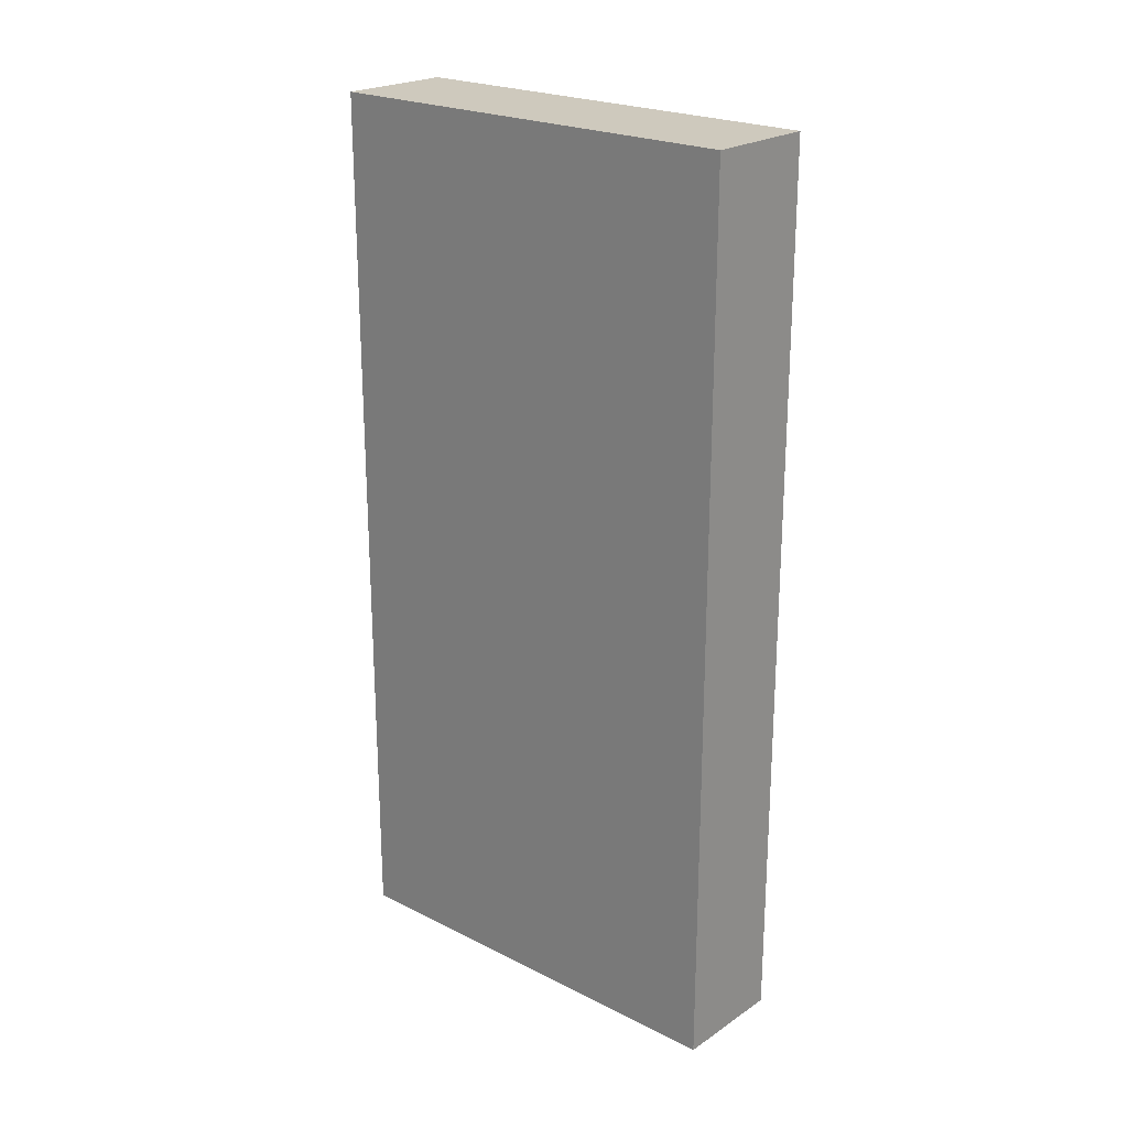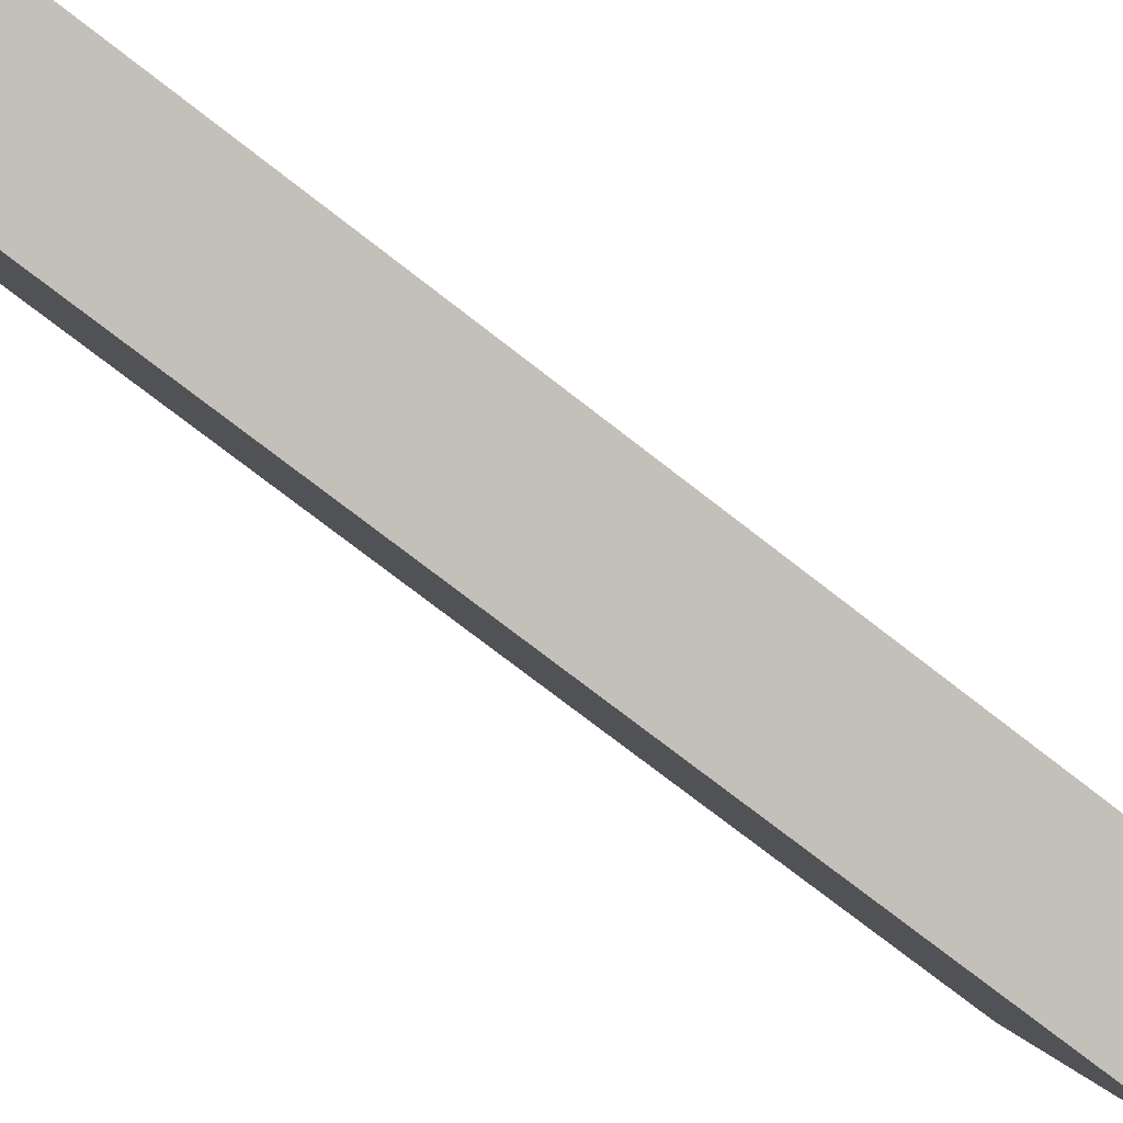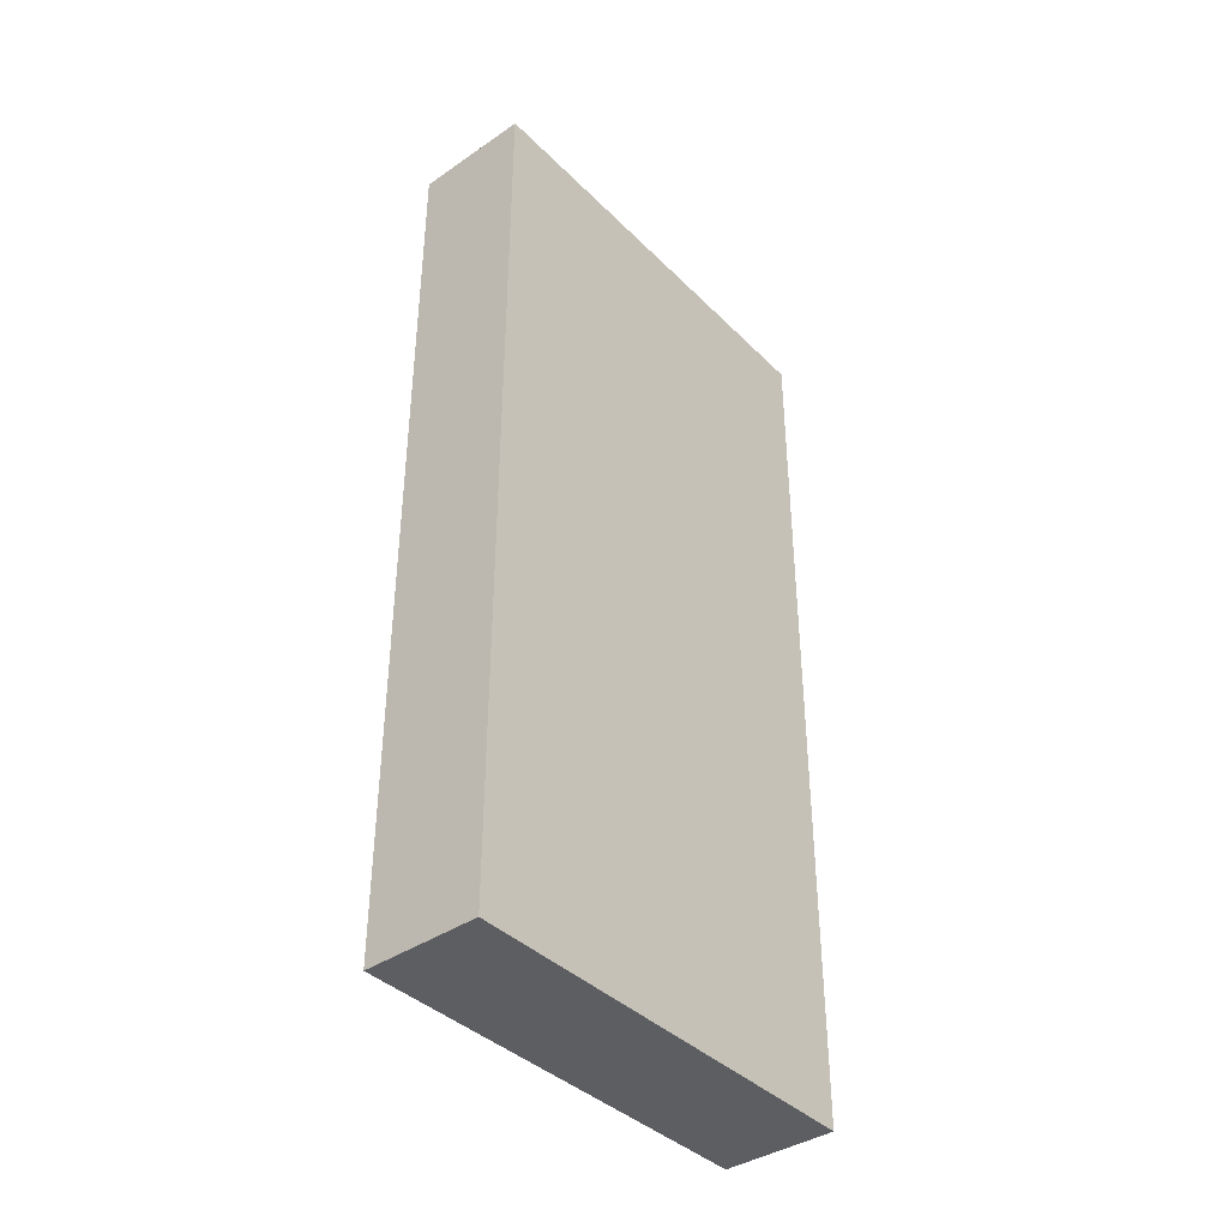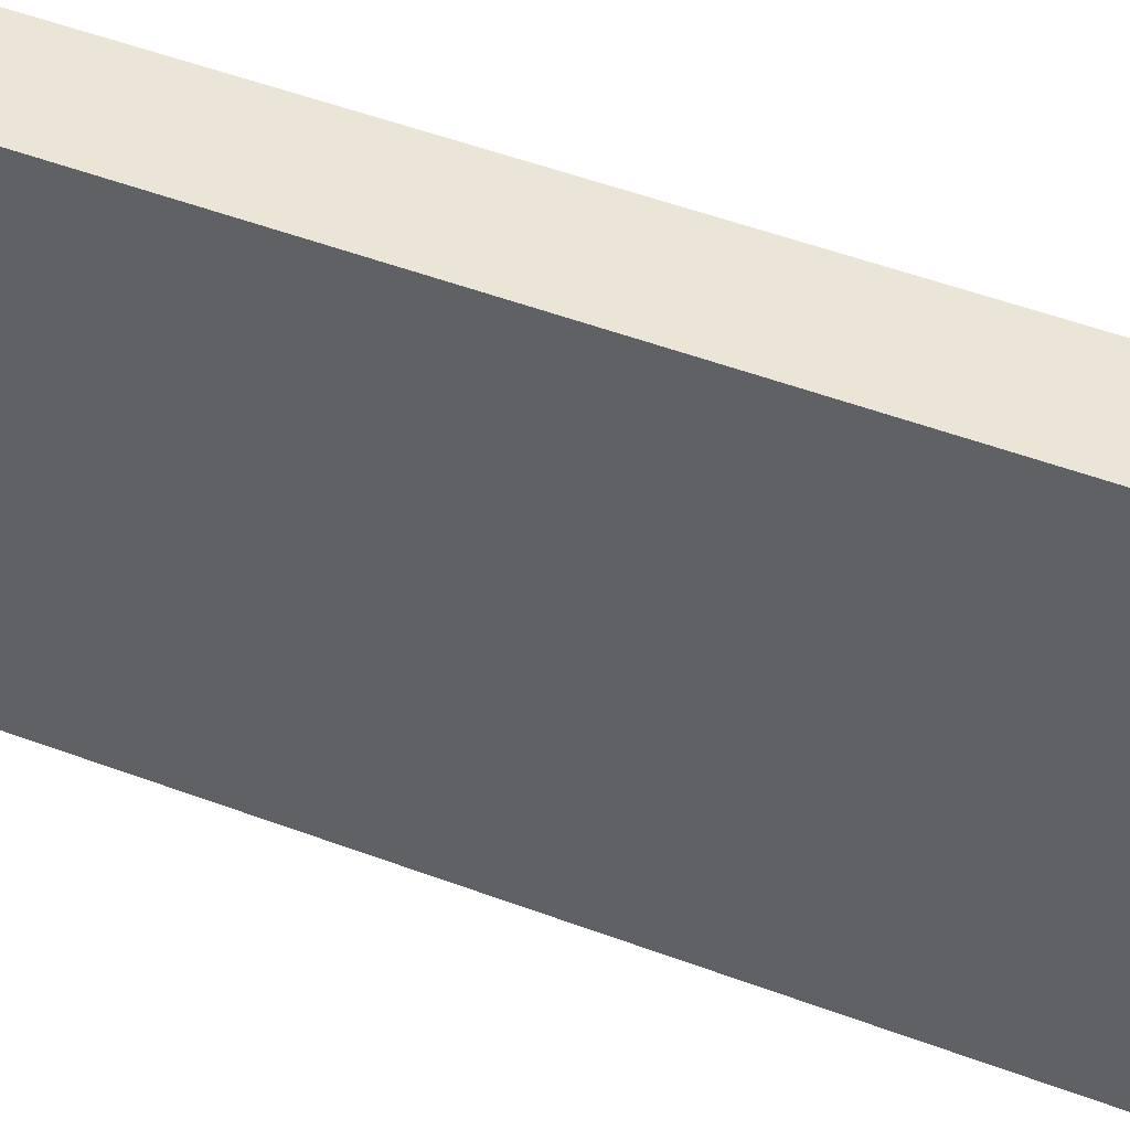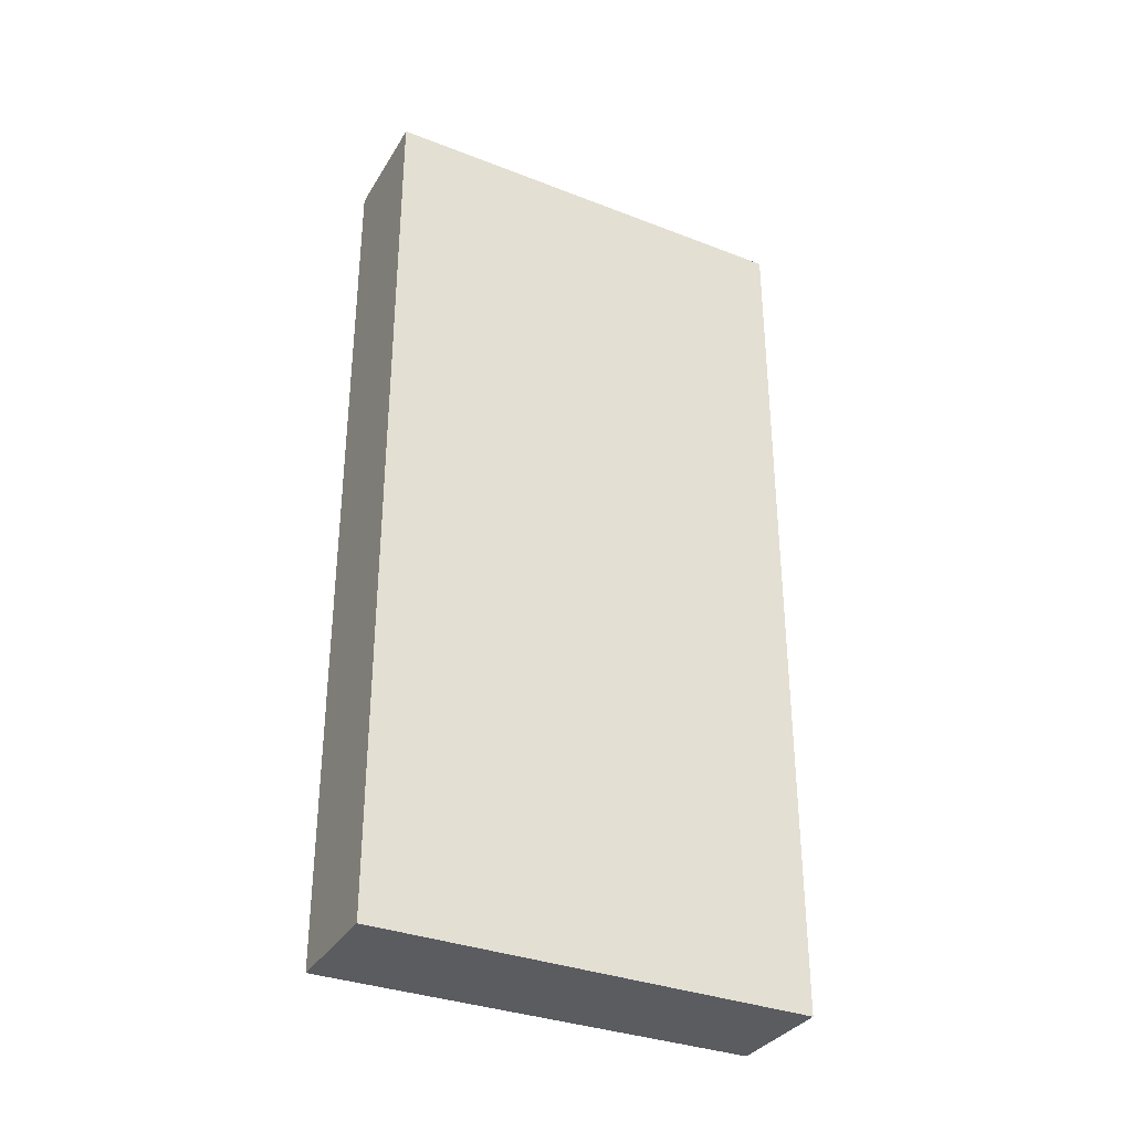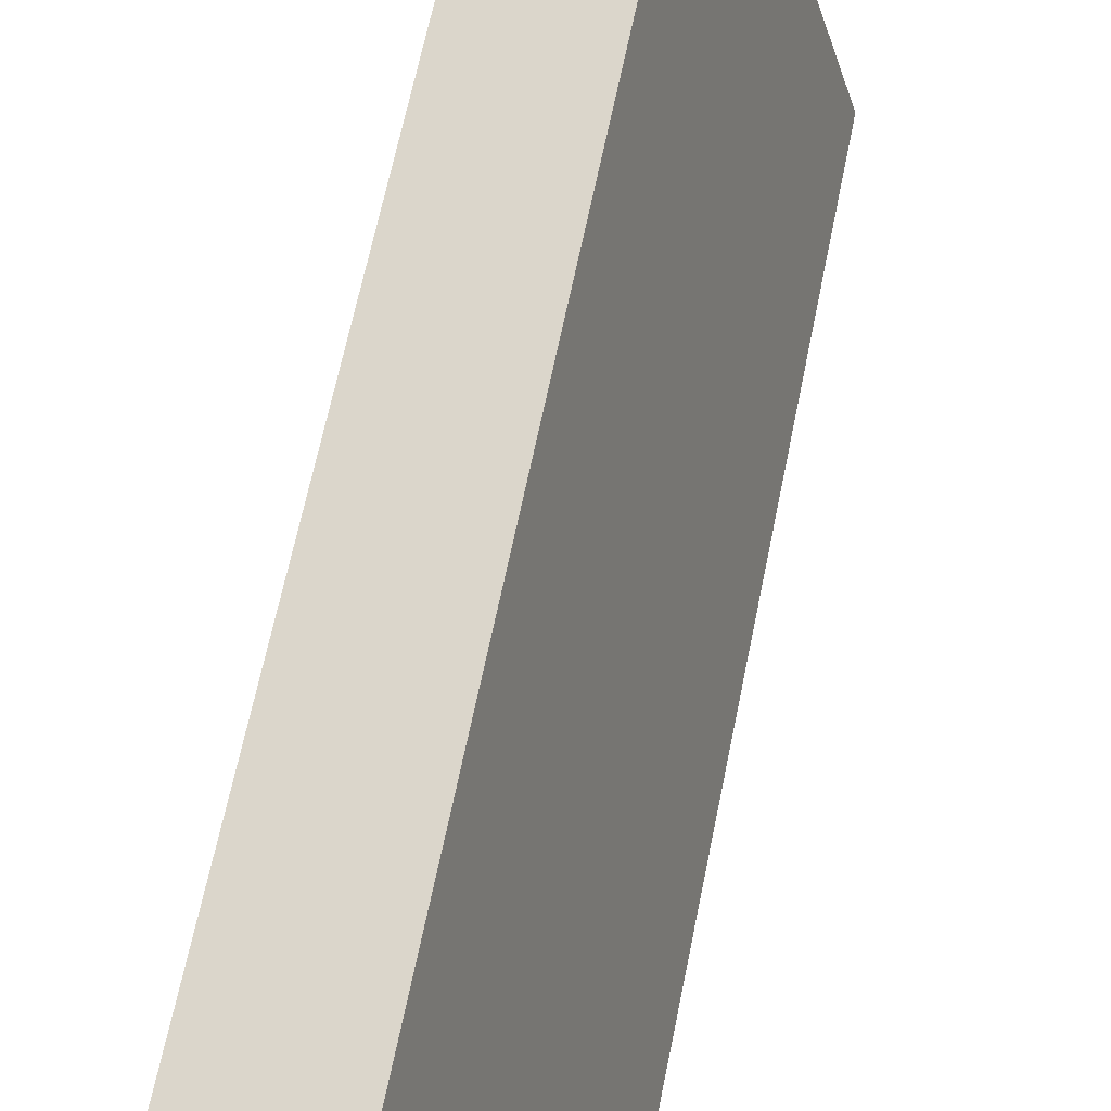
<metadata>
{"format":"obj","ext":"obj","renderer":"f3d","projection":"perspective","resolution":1024,"background":"white","views":[{"elev":22.7,"azim":146.7,"up":"+Y"},{"elev":-74.5,"azim":-127.9,"up":"+Z"},{"elev":-39.3,"azim":55.3,"up":"+Y"},{"elev":56.5,"azim":-69.2,"up":"+Z"},{"elev":-33.6,"azim":78.0,"up":"+Y"},{"elev":66.0,"azim":-168.4,"up":"+Z"}]}
</metadata>
<code>
v  0.896 6.834 3.229
v  0.837 6.834 -0.229
v  0 6.834 4.185e-16
v  1.758 6.834 3.002
v  0.837 1.402e-17 -0.229
v  0 0 0
v  0.896 -1.977e-16 3.229
v  1.758 -1.838e-16 3.002
g defaultobject
f 1 2 3
f 2 1 4
f 5 3 2
f 3 5 6
f 6 1 3
f 1 6 7
f 7 4 1
f 4 7 8
f 8 2 4
f 2 8 5
f 5 7 6
f 7 5 8

</code>
